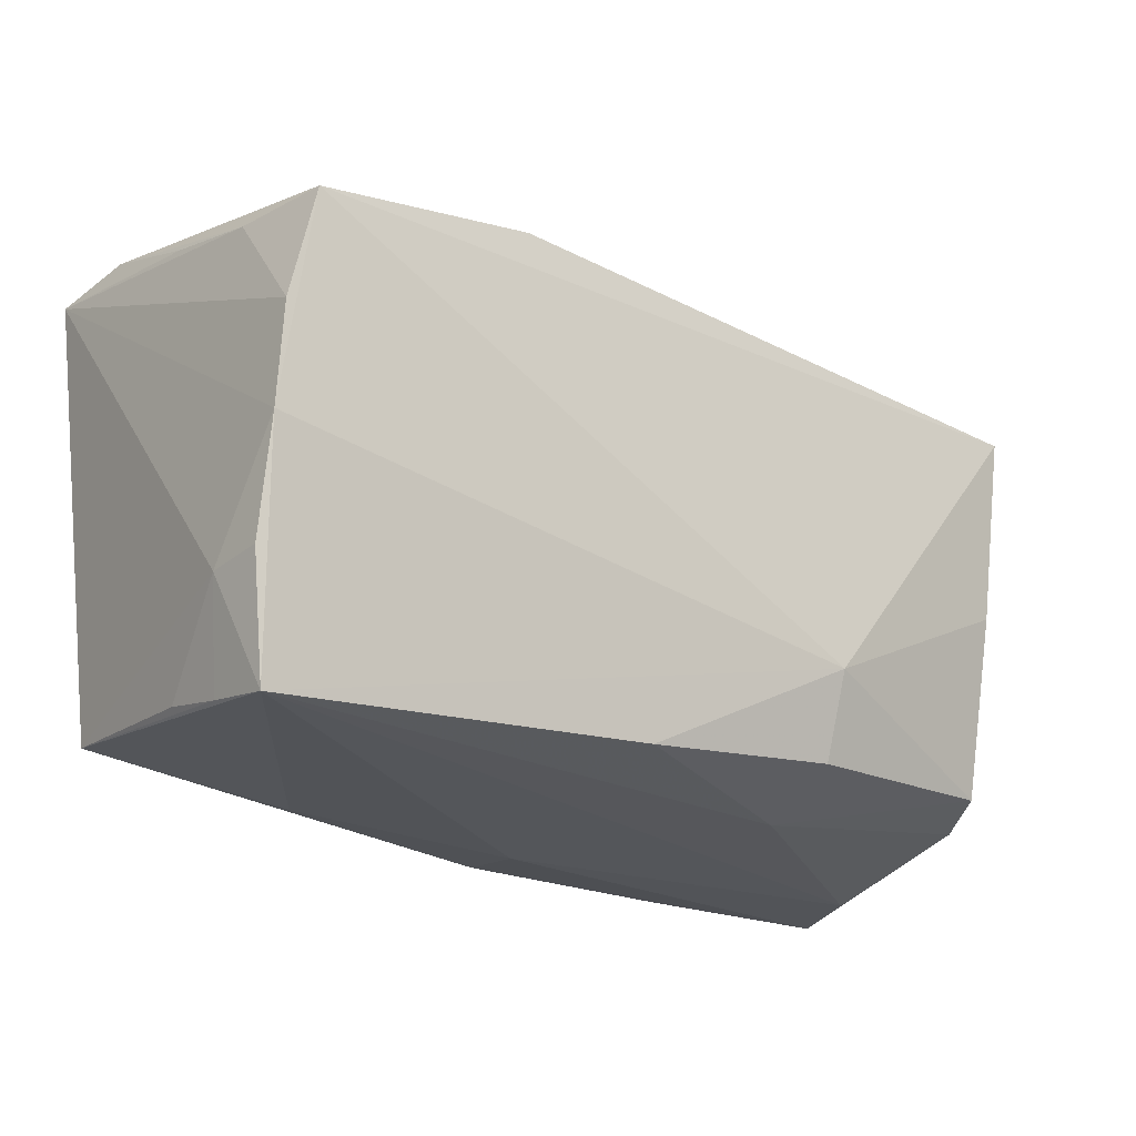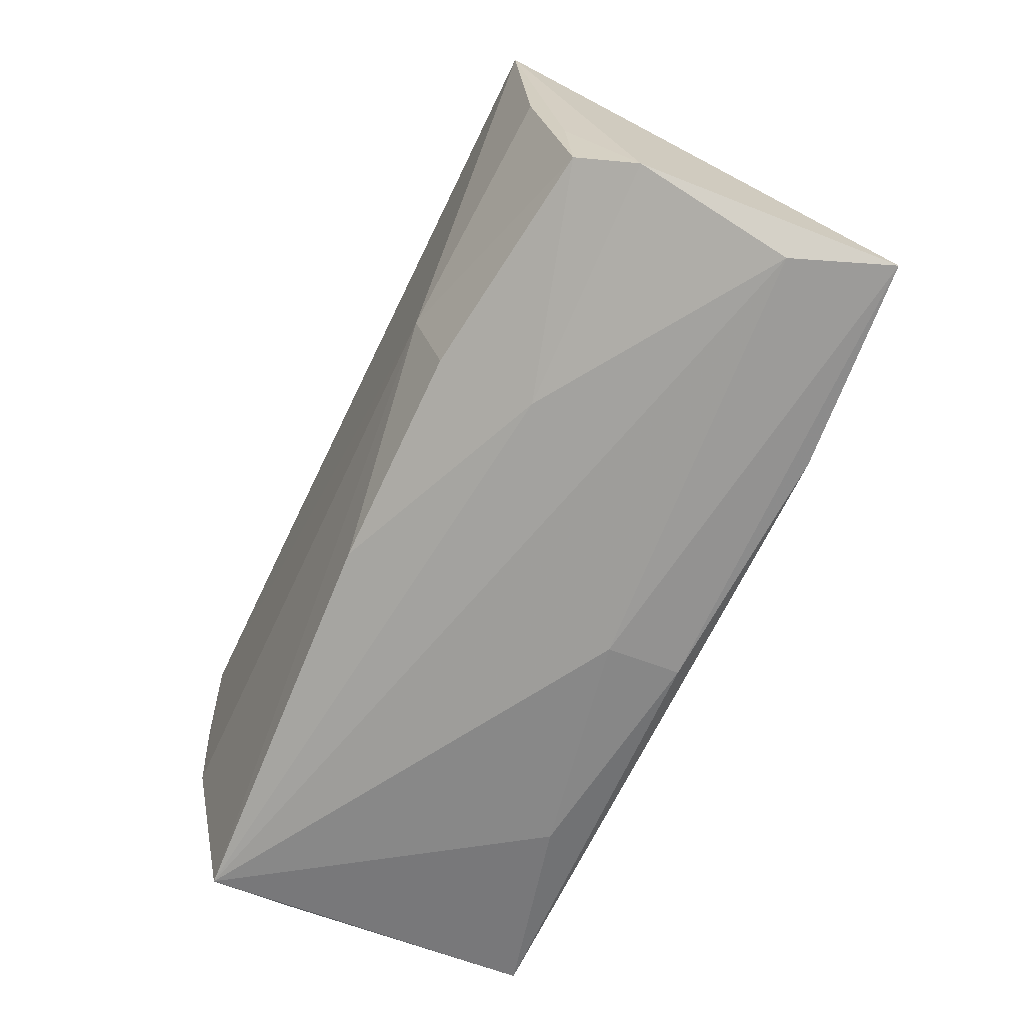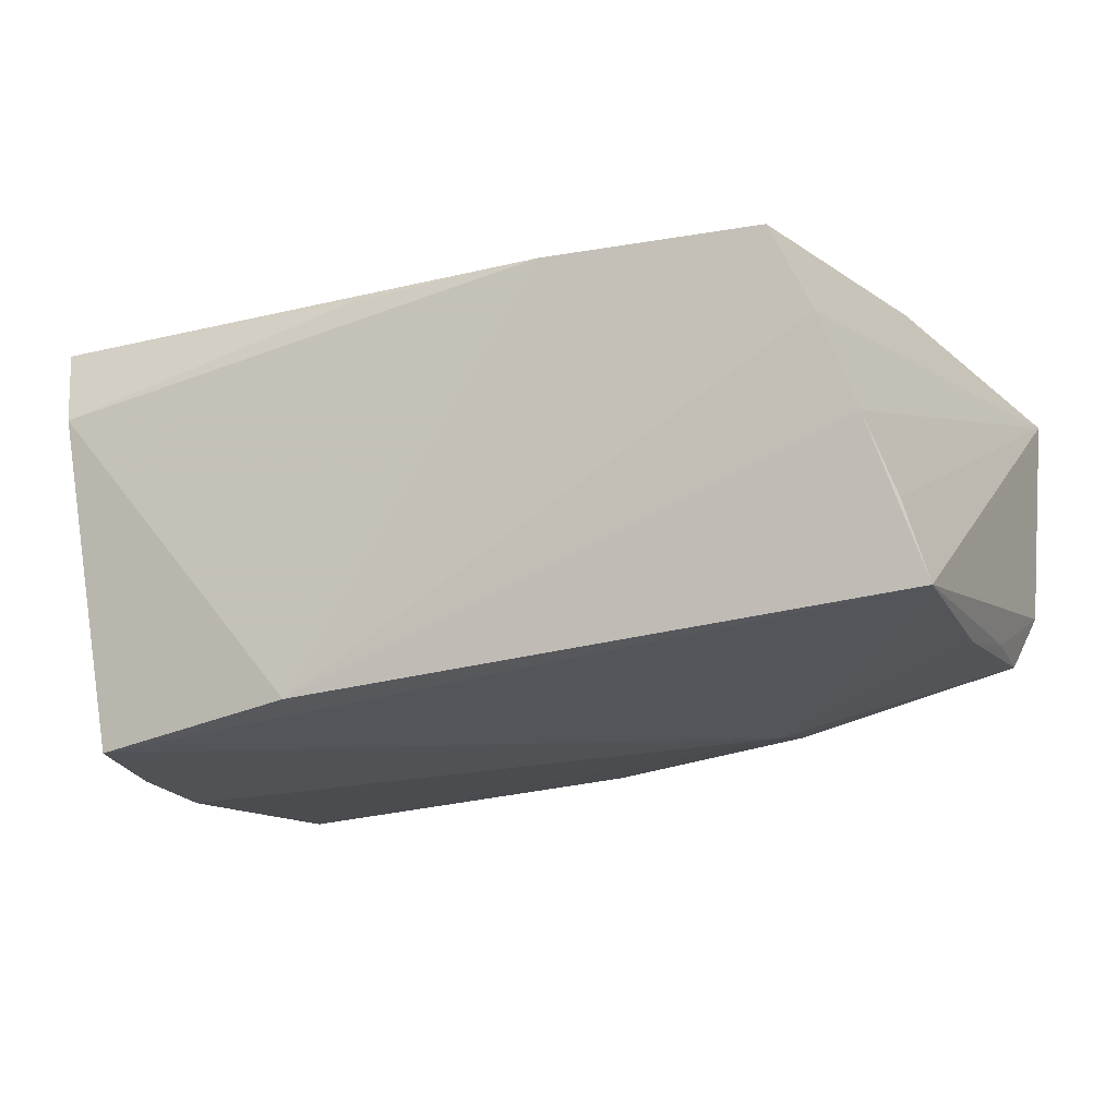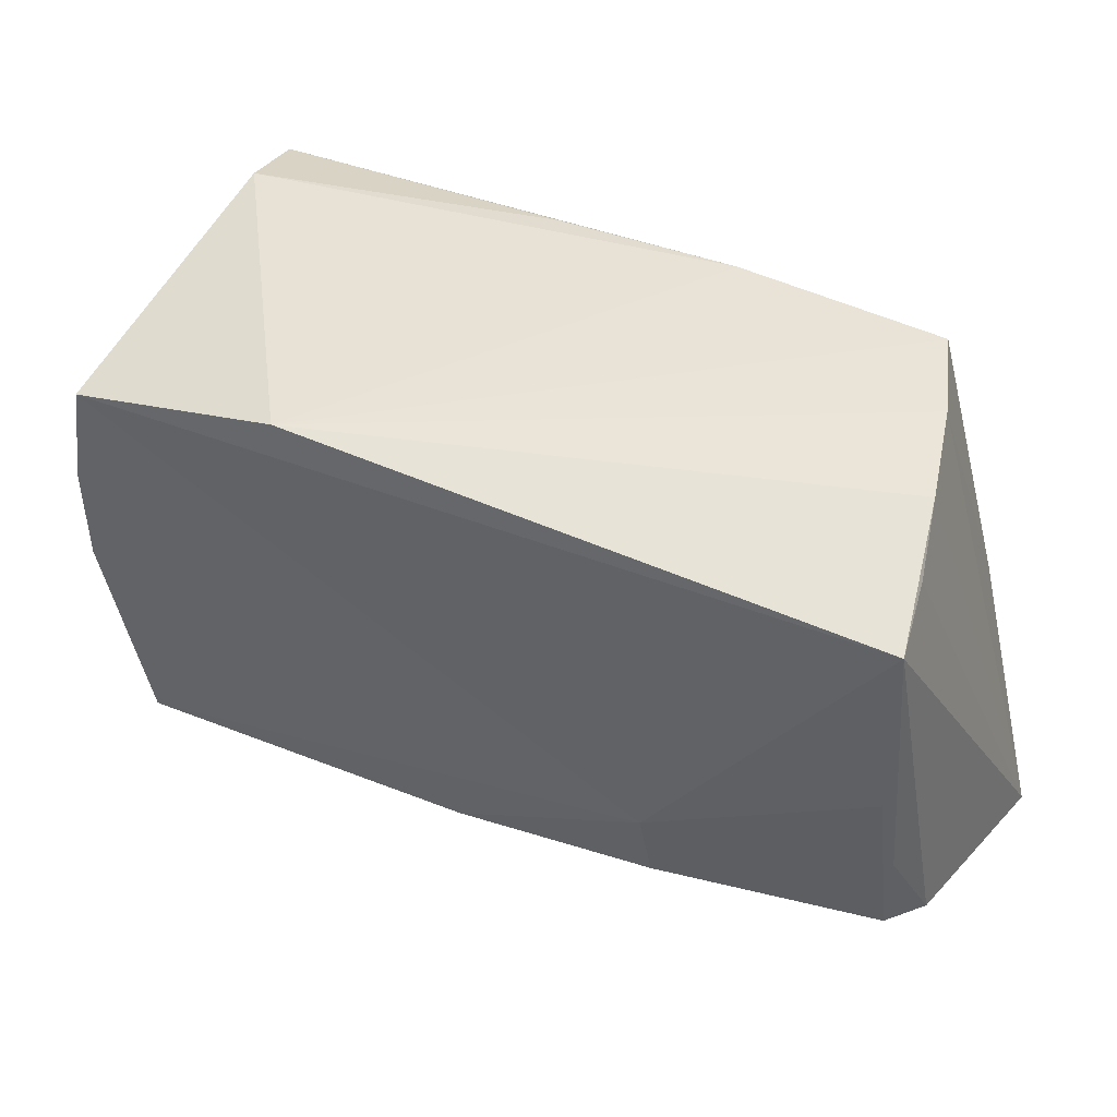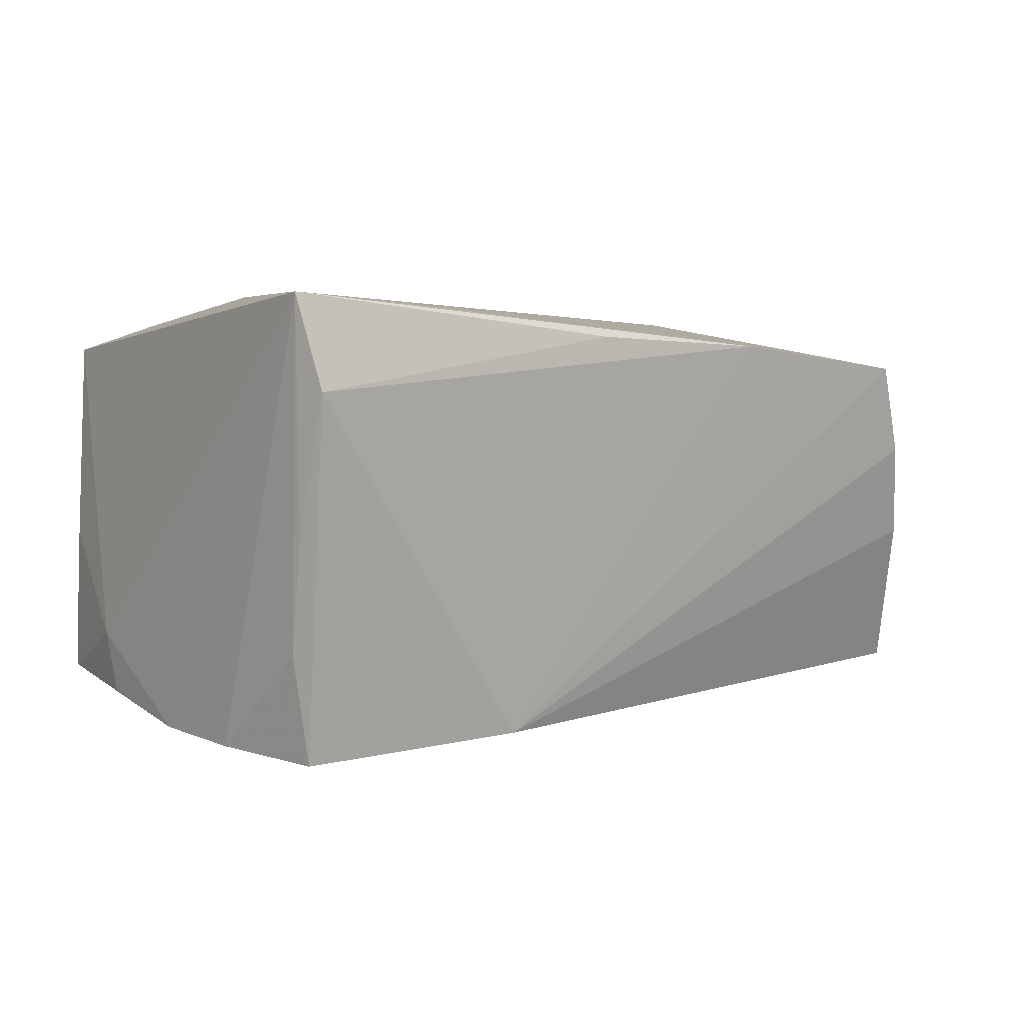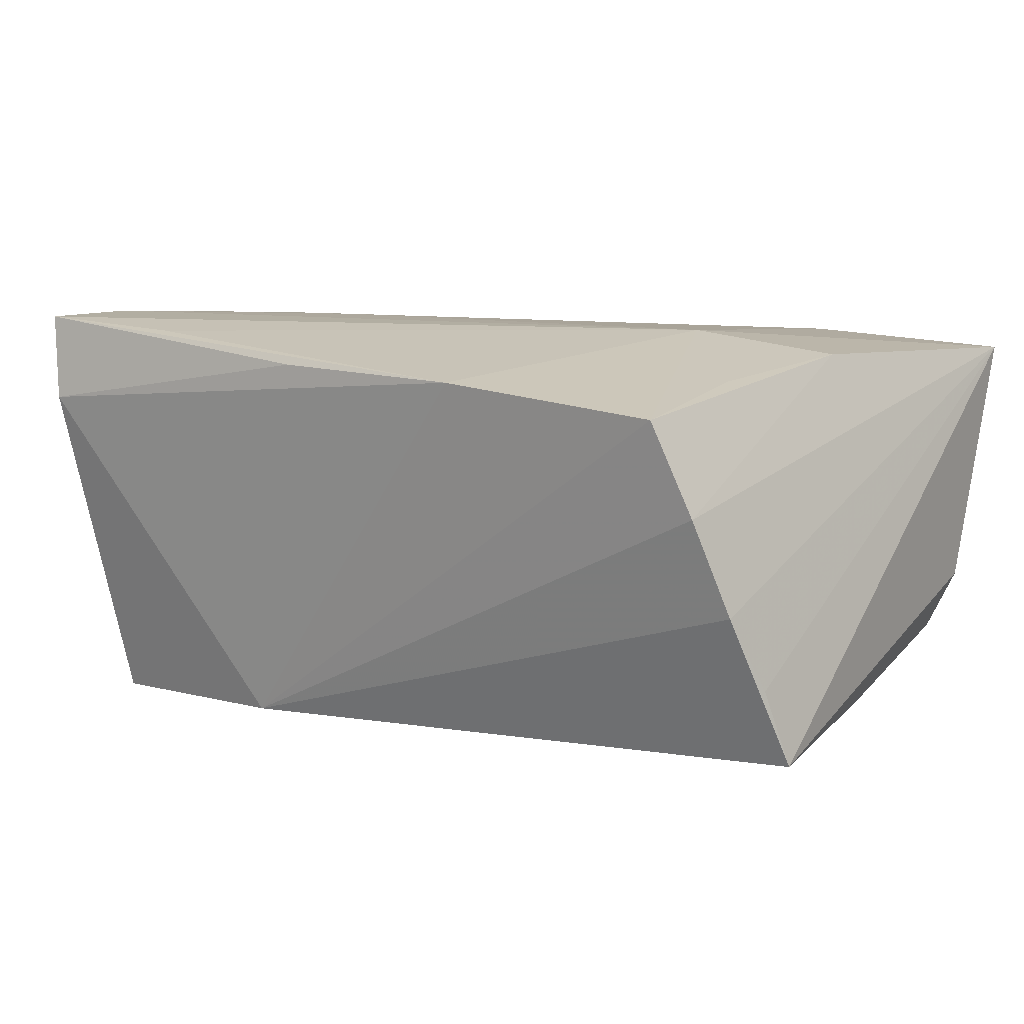
<metadata>
{"format":"obj","ext":"obj","renderer":"f3d","projection":"perspective","resolution":1024,"background":"white","views":[{"elev":-21.0,"azim":145.1,"up":"+Y"},{"elev":-68.5,"azim":-112.9,"up":"+Y"},{"elev":-24.6,"azim":-156.5,"up":"+Z"},{"elev":37.7,"azim":-150.6,"up":"+Y"},{"elev":2.7,"azim":139.6,"up":"+Z"},{"elev":10.7,"azim":-147.4,"up":"+Z"}]}
</metadata>
<code>
v -0.05489 -0.03132 0.0202
v 0.02403 -0.02874 0.0143
v -0.04359 0.02981 0.006449
v 0.04478 -0.01144 0.02148
v -0.04692 0.02699 -0.004527
v 0.03208 0.02799 0.02257
v 0.0006172 -0.02583 -0.02078
v -0.04944 0.02313 -0.01314
v -0.04617 6.878e-05 0.02158
v -0.05316 -0.02503 -0.00837
v -0.03105 -0.0307 0.02136
v 0.05098 0.02834 0.02349
v 0.01962 0.02585 -0.02527
v -0.05095 -0.03079 0.009083
v 0.04848 0.02532 -0.001827
v -0.04054 0.01564 0.01962
v -0.02833 -0.0002209 0.02349
v -0.05035 -0.001446 -0.01969
v 0.04751 0.02249 -0.0146
v -0.002385 -0.03069 0.01876
v -0.03931 0.03151 0.01705
v 0.01 0.03105 0.0199
v 0.04529 0.02218 -0.02672
v 0.04872 -0.01549 -0.01513
v 0.04953 0.01672 0.02349
v 0.02387 0.000445 0.02306
v 0.04894 0.03019 0.01324
v -0.05055 -0.02269 -0.01502
v -0.02484 -0.02818 -0.008897
v 0.04812 -0.001972 -0.02505
v -0.05117 -0.01288 -0.01597
v -0.02424 -0.01351 -0.02305
v 0.04678 -0.0257 -0.003553
v -0.05142 0.02062 -0.02206
v 0.04787 -0.01468 -0.02207
v 0.04573 -0.02829 -0.02046
v -0.01324 0.03177 0.01934
v 0.04654 -0.02441 0.01908
v 0.04628 -0.0271 -0.0119
v -0.02415 -0.02363 -0.01964
v 0.04785 0.009511 -0.02583
v -0.002281 -0.03132 0.01021
f 21 17 37
f 32 36 7
f 7 40 32
f 36 29 7
f 7 29 40
f 12 41 19
f 1 17 9
f 25 38 12
f 12 17 25
f 38 25 4
f 12 27 22
f 22 37 12
f 27 37 22
f 6 17 12
f 12 37 6
f 6 37 17
f 1 9 3
f 3 9 21
f 40 29 28
f 32 40 28
f 1 8 34
f 39 38 36
f 39 33 38
f 42 20 1
f 1 20 11
f 11 20 38
f 38 4 11
f 11 17 1
f 36 38 2
f 38 20 2
f 2 42 36
f 20 42 2
f 15 27 12
f 12 19 15
f 15 19 27
f 16 17 21
f 21 9 16
f 16 9 17
f 27 19 23
f 23 19 41
f 32 34 23
f 14 42 1
f 14 29 36
f 36 42 14
f 32 28 18
f 18 34 32
f 1 34 10
f 10 14 1
f 10 28 29
f 29 14 10
f 33 39 24
f 24 39 36
f 12 38 24
f 38 33 24
f 26 25 17
f 17 11 26
f 26 4 25
f 26 11 4
f 27 23 13
f 13 37 27
f 13 23 34
f 21 37 13
f 13 3 21
f 28 10 31
f 31 10 34
f 31 18 28
f 34 18 31
f 30 41 12
f 12 24 30
f 30 36 32
f 32 23 30
f 30 23 41
f 3 13 5
f 5 13 34
f 5 34 8
f 5 8 1
f 1 3 5
f 35 24 36
f 36 30 35
f 35 30 24

</code>
